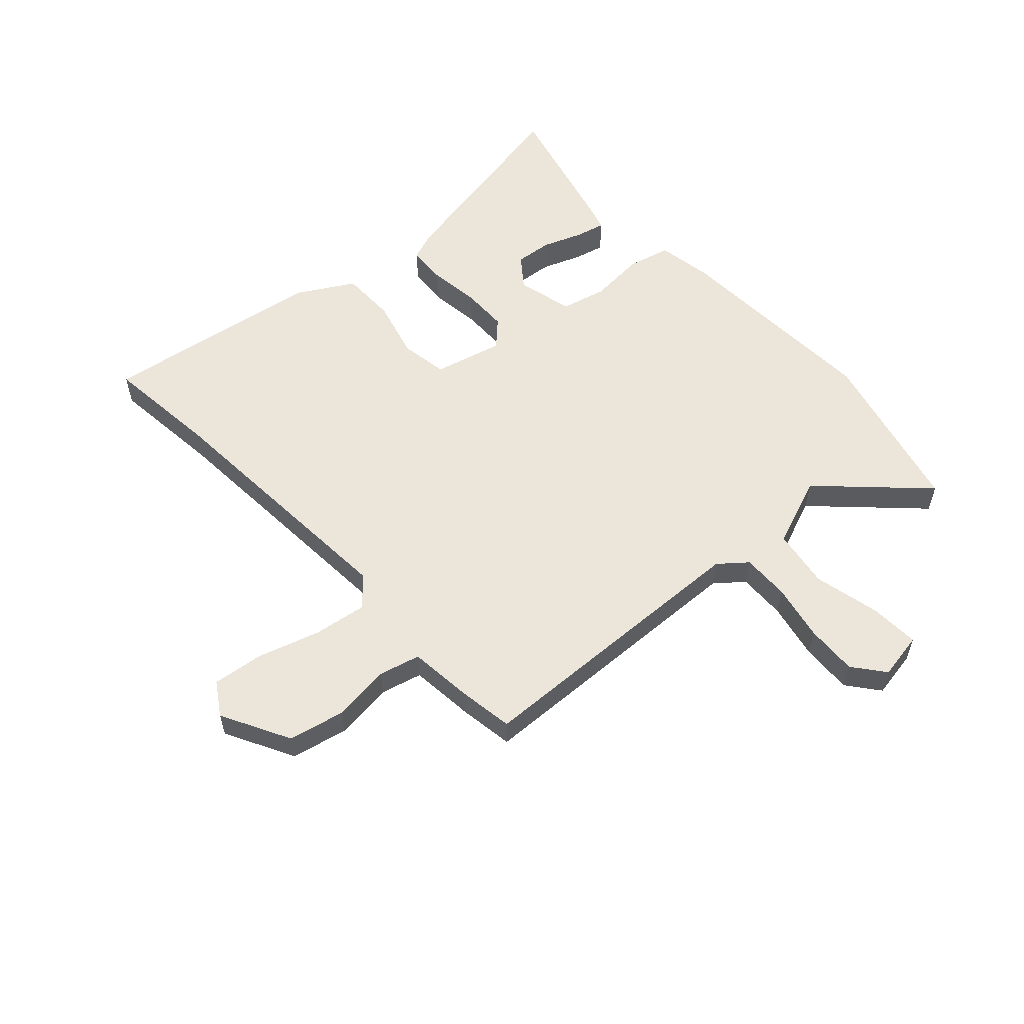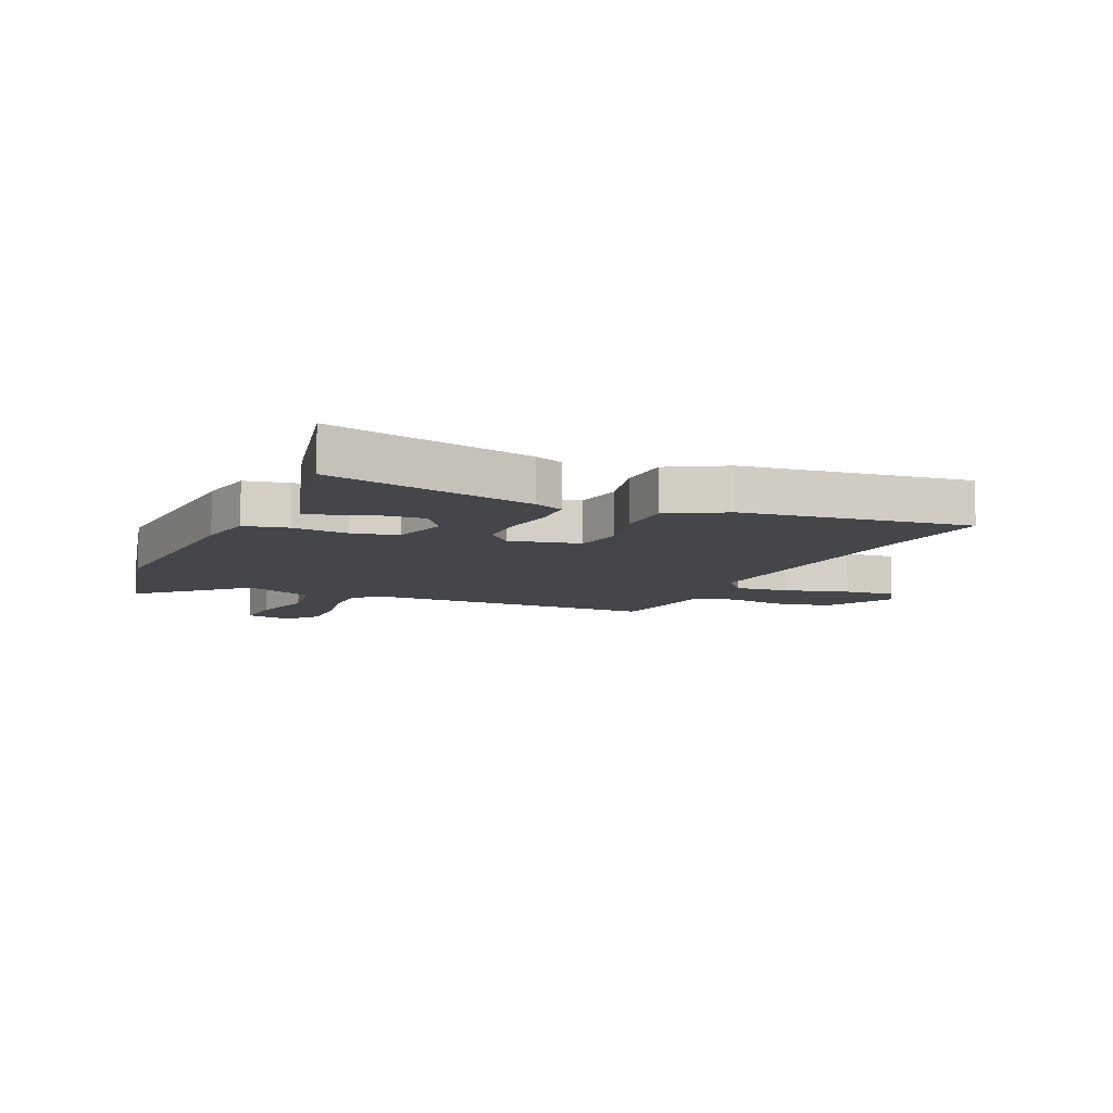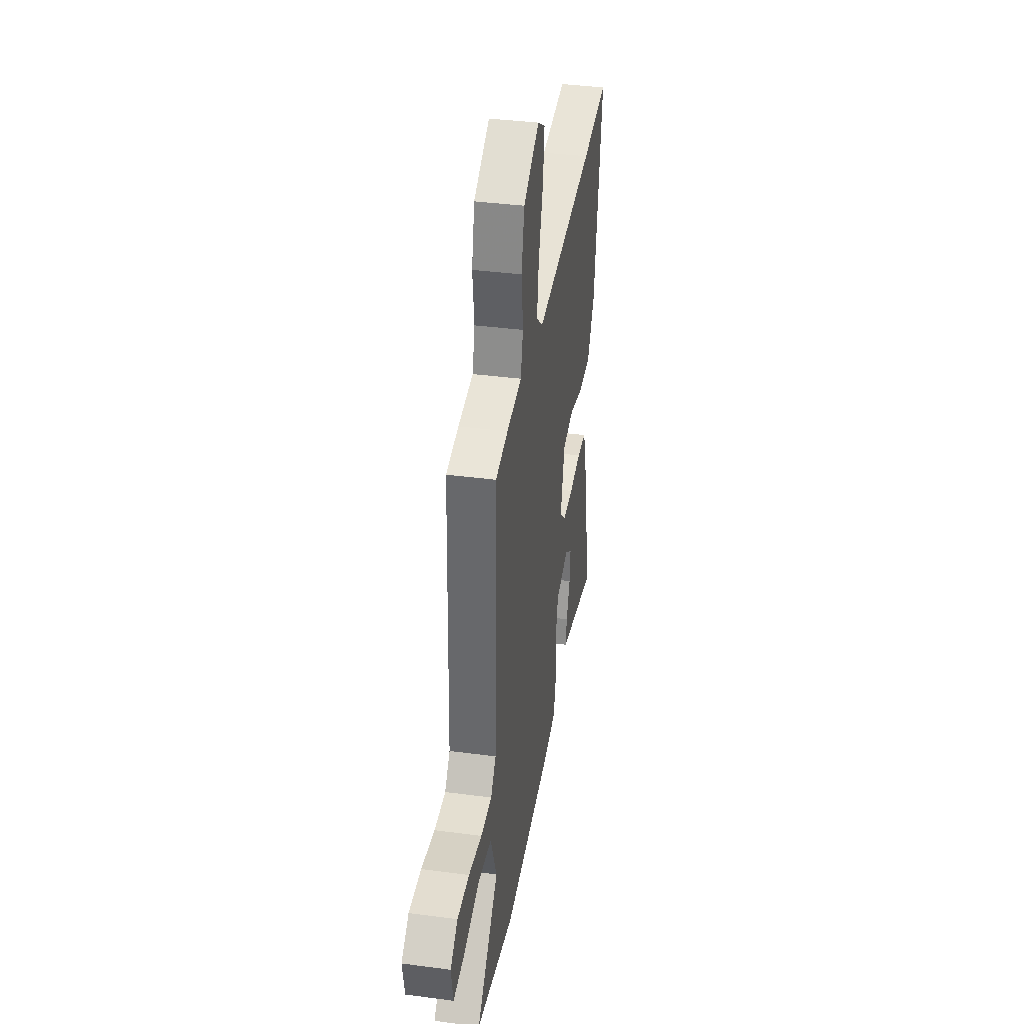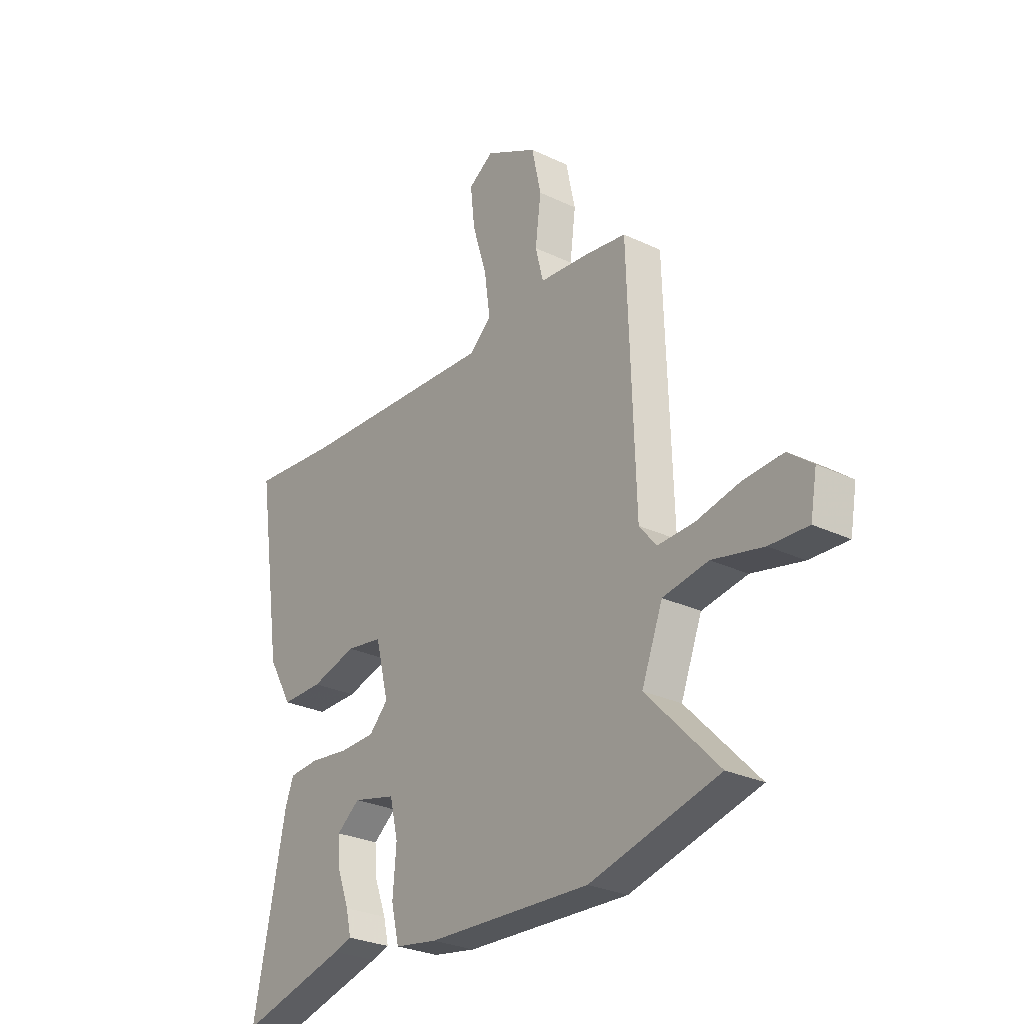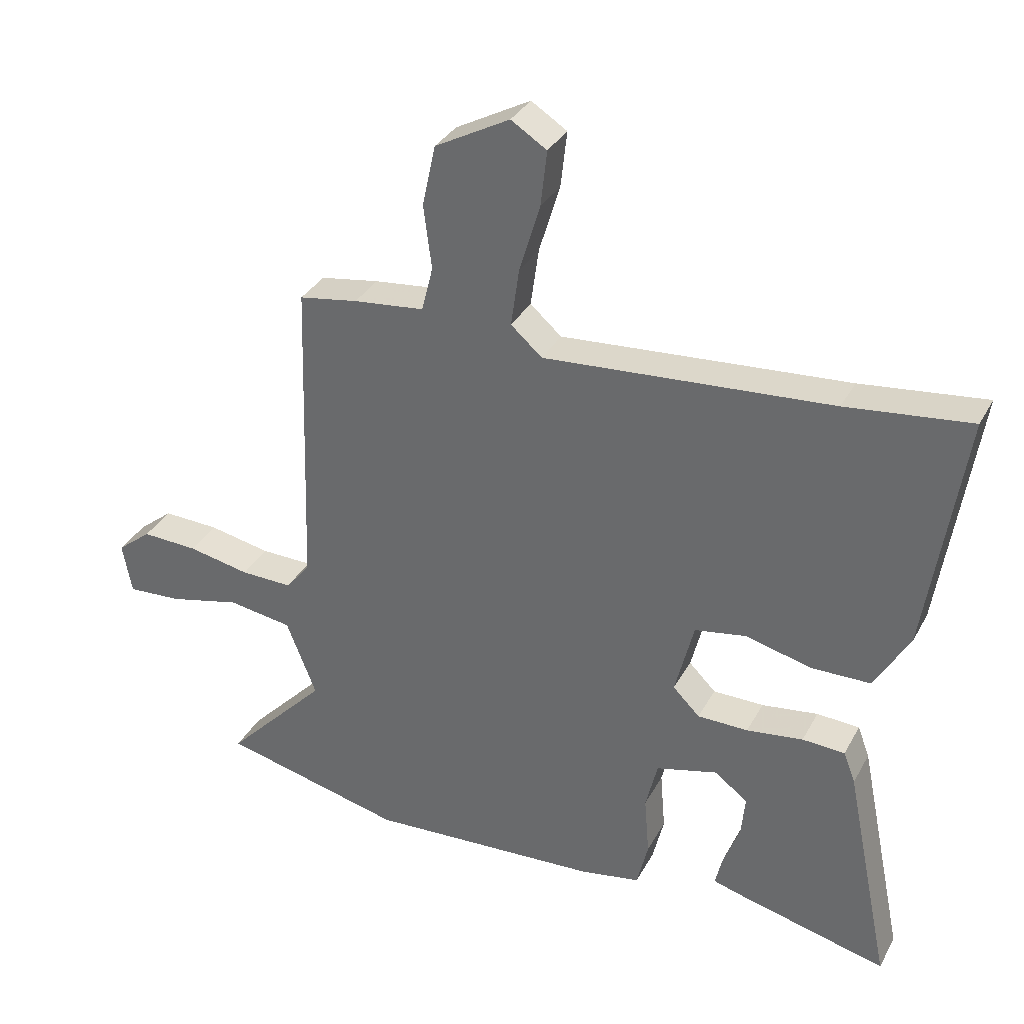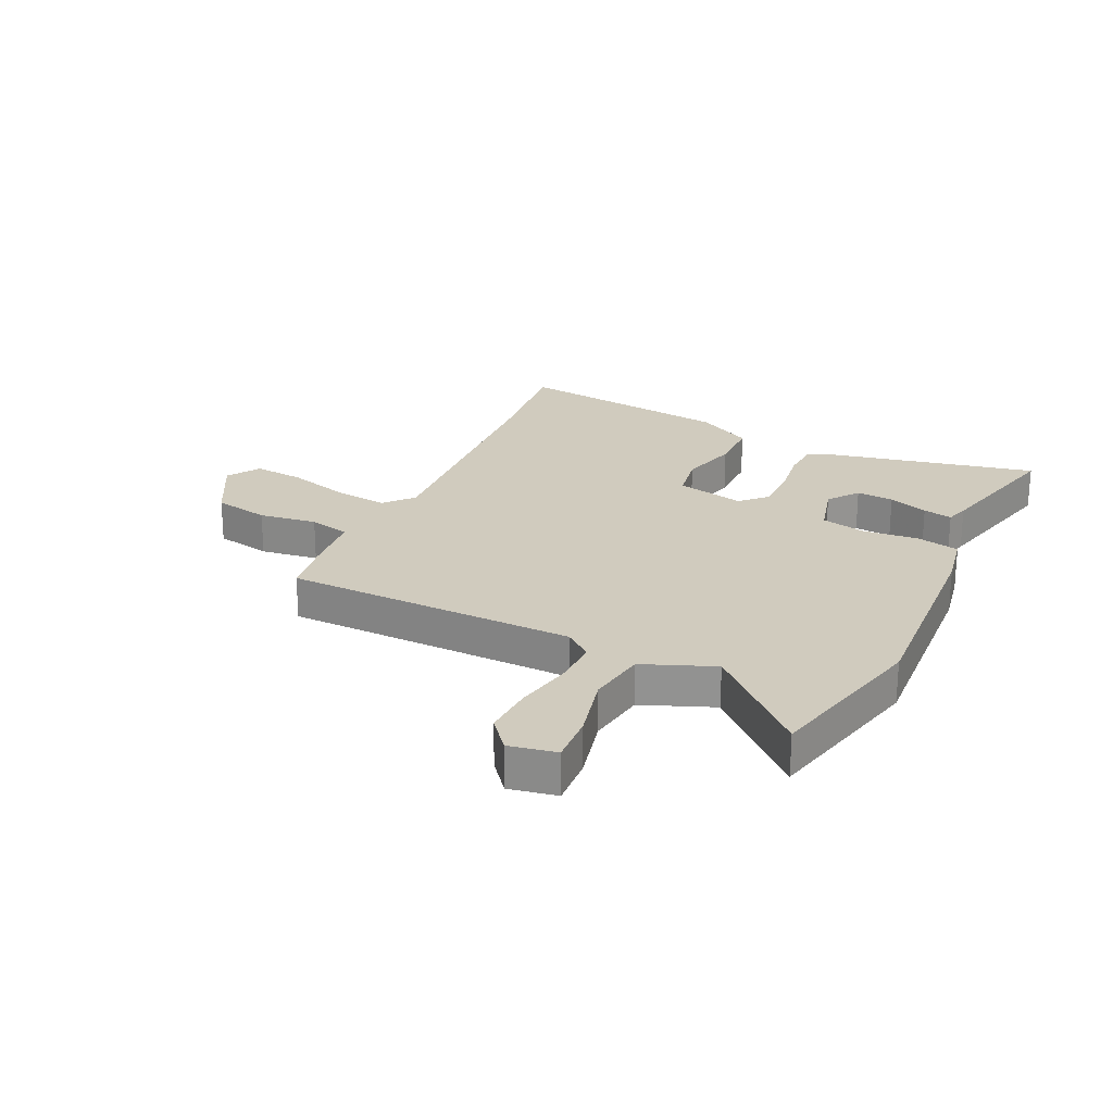
<metadata>
{"format":"obj","ext":"obj","renderer":"f3d","projection":"perspective","resolution":1024,"background":"white","views":[{"elev":57.1,"azim":47.7,"up":"+Y"},{"elev":-9.4,"azim":-115.1,"up":"+Y"},{"elev":37.9,"azim":99.6,"up":"+Z"},{"elev":-28.1,"azim":54.1,"up":"+Z"},{"elev":33.5,"azim":-155.2,"up":"+Z"},{"elev":23.3,"azim":114.9,"up":"+Y"}]}
</metadata>
<code>
v 0.64 0.07 -0.466
v 0.348 0.07 -0.537
v -0.023 0.07 -0.517
v -0.12 0.07 -0.5
v -0.138 0.07 -0.425
v -0.13 0.07 -0.329
v -0.149 0.07 -0.25
v -0.247 0.07 -0.225
v -0.3 0.07 -0.265
v -0.294 0.07 -0.33
v -0.268 0.07 -0.399
v -0.256 0.07 -0.45
v -0.297 0.07 -0.462
v -0.544 0.07 -0.524
v -0.471 0.07 -0.166
v -0.452 0.07 -0.116
v -0.384 0.07 -0.112
v -0.294 0.07 -0.124
v -0.213 0.07 -0.123
v -0.17 0.07 -0.08
v -0.2 0.07 0.04
v -0.283 0.07 0.054
v -0.387 0.07 0.027
v -0.482 0.07 0.028
v -0.538 0.07 0.125
v -0.596 0.07 0.511
v -0.398 0.07 0.489
v 0.06 0.07 0.457
v 0.11 0.07 0.501
v 0.097 0.07 0.594
v 0.064 0.07 0.703
v 0.054 0.07 0.792
v 0.111 0.07 0.828
v 0.23 0.07 0.764
v 0.251 0.07 0.666
v 0.238 0.07 0.565
v 0.256 0.07 0.493
v 0.369 0.07 0.481
v 0.463 0.07 0.466
v 0.479 0.07 -0.041
v 0.518 0.07 -0.089
v 0.601 0.07 -0.087
v 0.7 0.07 -0.067
v 0.79 0.07 -0.063
v 0.845 0.07 -0.107
v 0.83 0.07 -0.189
v 0.743 0.07 -0.184
v 0.628 0.07 -0.157
v 0.525 0.07 -0.173
v 0.477 0.07 -0.296
v 0.64 0 -0.466
v 0.348 0 -0.537
v -0.023 0 -0.517
v -0.12 0 -0.5
v -0.138 0 -0.425
v -0.13 0 -0.329
v -0.149 0 -0.25
v -0.247 0 -0.225
v -0.3 0 -0.265
v -0.294 0 -0.33
v -0.268 0 -0.399
v -0.256 0 -0.45
v -0.297 0 -0.462
v -0.544 0 -0.524
v -0.471 0 -0.166
v -0.452 0 -0.116
v -0.384 0 -0.112
v -0.294 0 -0.124
v -0.213 0 -0.123
v -0.17 0 -0.08
v -0.2 0 0.04
v -0.283 0 0.054
v -0.387 0 0.027
v -0.482 0 0.028
v -0.538 0 0.125
v -0.596 0 0.511
v -0.398 0 0.489
v 0.06 0 0.457
v 0.11 0 0.501
v 0.097 0 0.594
v 0.064 0 0.703
v 0.054 0 0.792
v 0.111 0 0.828
v 0.23 0 0.764
v 0.251 0 0.666
v 0.238 0 0.565
v 0.256 0 0.493
v 0.369 0 0.481
v 0.463 0 0.466
v 0.479 0 -0.041
v 0.518 0 -0.089
v 0.601 0 -0.087
v 0.7 0 -0.067
v 0.79 0 -0.063
v 0.845 0 -0.107
v 0.83 0 -0.189
v 0.743 0 -0.184
v 0.628 0 -0.157
v 0.525 0 -0.173
v 0.477 0 -0.296
f 46 47 48
f 45 46 48
f 44 45 48
f 43 44 48
f 42 43 48
f 41 42 48 49
f 40 41 49 50
f 39 40 50
f 38 39 50
f 37 38 50
f 34 35 36
f 33 34 36
f 32 33 36
f 31 32 36
f 30 31 36
f 29 30 36 37
f 28 29 37 50
f 25 26 27
f 24 25 27
f 23 24 27
f 22 23 27
f 21 22 27 28
f 20 21 28 50
f 16 17 18
f 15 16 18
f 14 15 18
f 14 18 19
f 12 13 14
f 11 12 14
f 10 11 14
f 9 10 14
f 9 14 19 20
f 4 5 6
f 3 4 6
f 2 3 6
f 1 2 6
f 50 1 6
f 50 6 7
f 20 50 7 8
f 8 9 20
f 98 97 96
f 98 96 95
f 98 95 94
f 98 94 93
f 98 93 92
f 99 98 92 91
f 100 99 91 90
f 100 90 89
f 100 89 88
f 100 88 87
f 86 85 84
f 86 84 83
f 86 83 82
f 86 82 81
f 86 81 80
f 87 86 80 79
f 100 87 79 78
f 77 76 75
f 77 75 74
f 77 74 73
f 77 73 72
f 78 77 72 71
f 100 78 71 70
f 68 67 66
f 68 66 65
f 68 65 64
f 69 68 64
f 64 63 62
f 64 62 61
f 64 61 60
f 64 60 59
f 70 69 64 59
f 56 55 54
f 56 54 53
f 56 53 52
f 56 52 51
f 56 51 100
f 57 56 100
f 58 57 100 70
f 70 59 58
f 1 51 52 2
f 2 52 53 3
f 3 53 54 4
f 4 54 55 5
f 5 55 56 6
f 6 56 57 7
f 7 57 58 8
f 8 58 59 9
f 9 59 60 10
f 10 60 61 11
f 11 61 62 12
f 12 62 63 13
f 13 63 64 14
f 14 64 65 15
f 15 65 66 16
f 16 66 67 17
f 17 67 68 18
f 18 68 69 19
f 19 69 70 20
f 20 70 71 21
f 21 71 72 22
f 22 72 73 23
f 23 73 74 24
f 24 74 75 25
f 25 75 76 26
f 26 76 77 27
f 27 77 78 28
f 28 78 79 29
f 29 79 80 30
f 30 80 81 31
f 31 81 82 32
f 32 82 83 33
f 33 83 84 34
f 34 84 85 35
f 35 85 86 36
f 36 86 87 37
f 37 87 88 38
f 38 88 89 39
f 39 89 90 40
f 40 90 91 41
f 41 91 92 42
f 42 92 93 43
f 43 93 94 44
f 44 94 95 45
f 45 95 96 46
f 46 96 97 47
f 47 97 98 48
f 48 98 99 49
f 49 99 100 50
f 50 100 51 1

</code>
